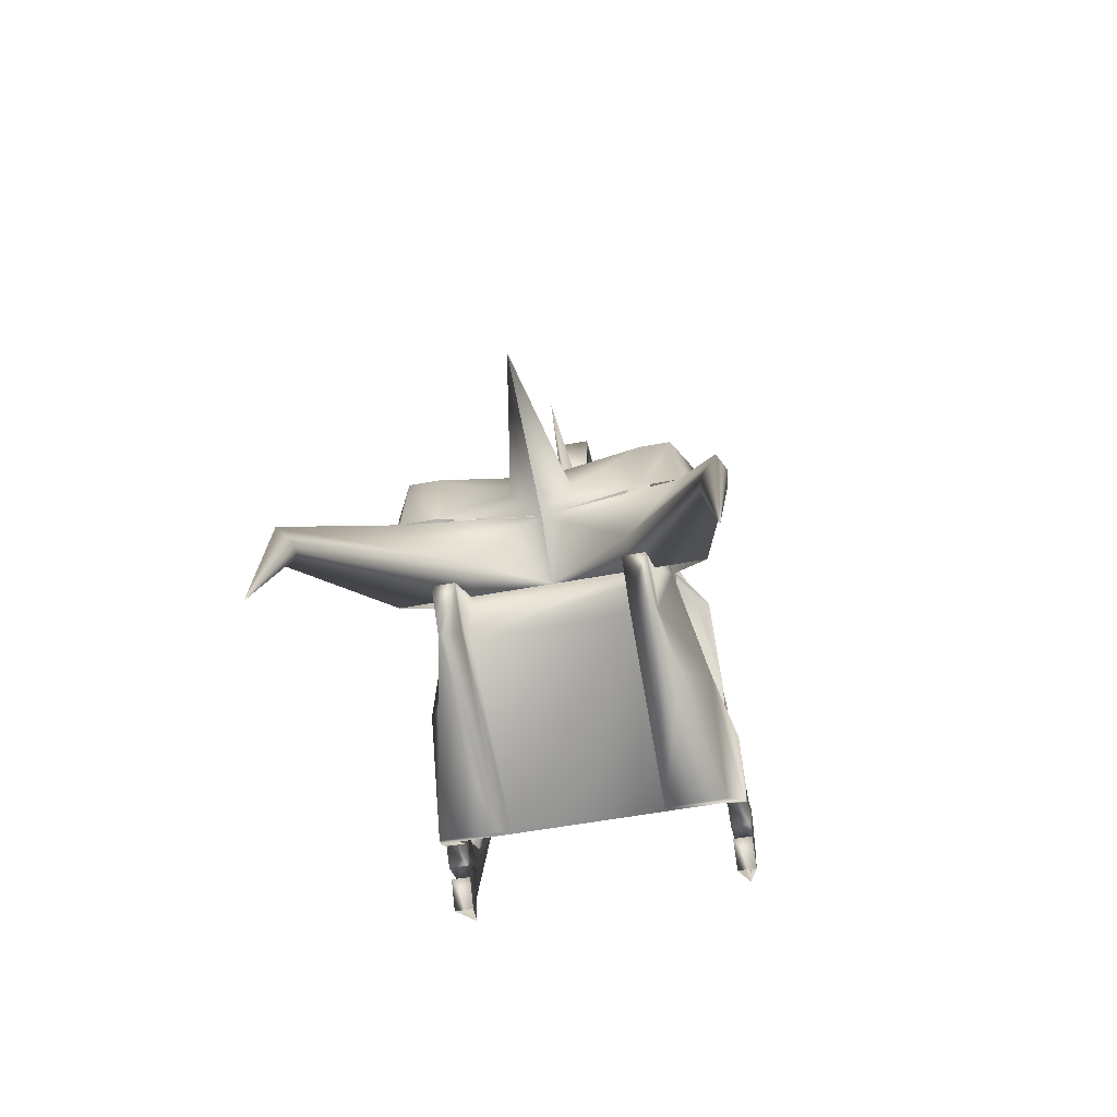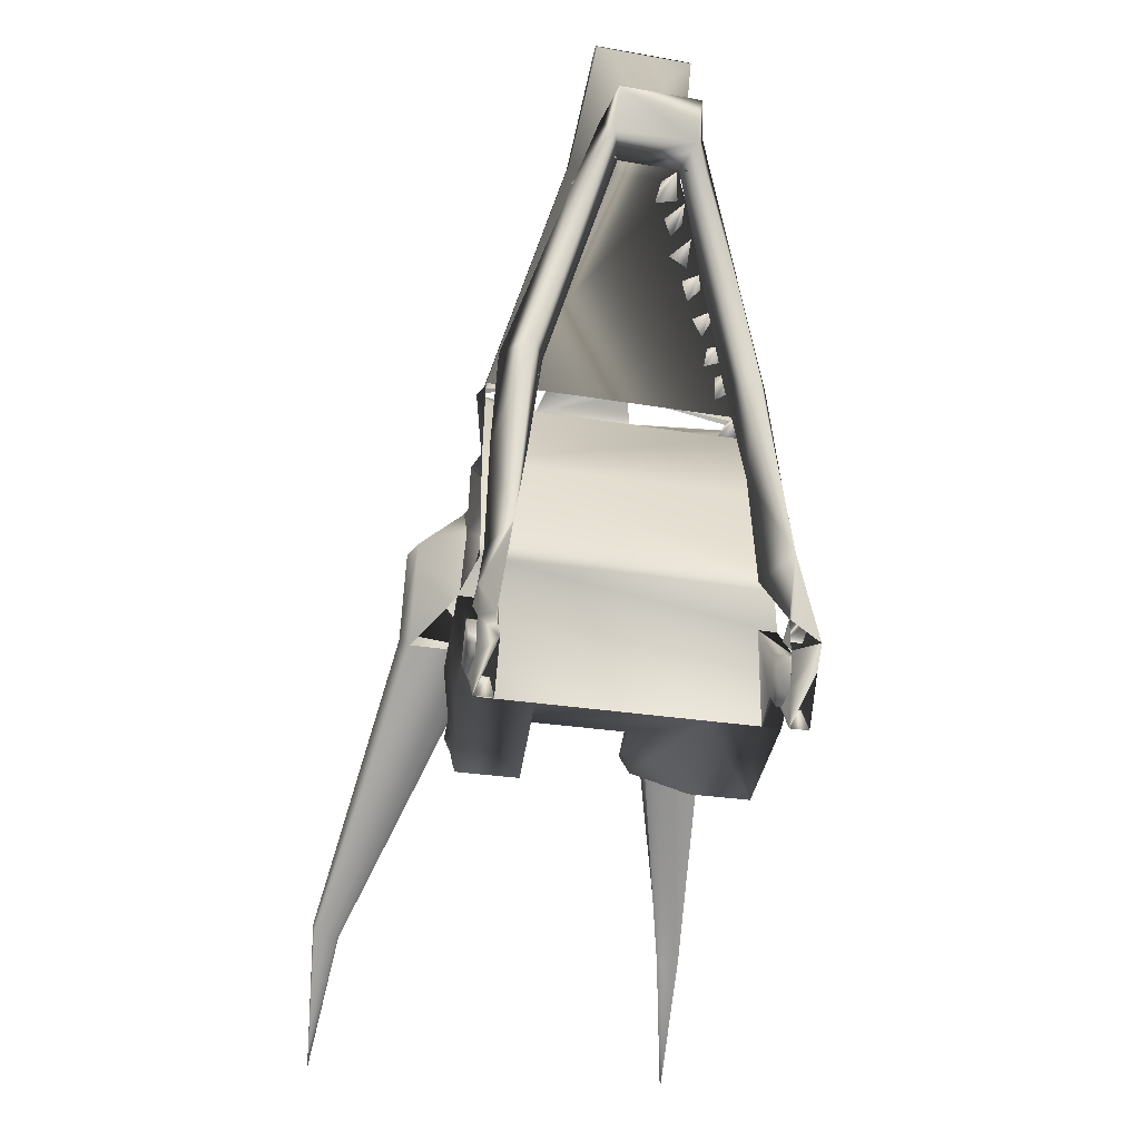
<metadata>
{"format":"obj","ext":"obj","renderer":"f3d","projection":"perspective","resolution":1024,"background":"white","views":[{"elev":-54.5,"azim":-168.8,"up":"+Z"},{"elev":-25.1,"azim":-15.8,"up":"+Z"}]}
</metadata>
<code>
v 0.08409 -0.204 0.3152
v 0.04352 -0.204 0.3044
v 0.05348 -0.204 0.3483
v 0.06 -0.273 0.324
v 0.08969 -0.201 0.2792
v 0.0704 -0.201 0.2563
v 0.05821 -0.201 0.2861
v 0.072 -0.27 0.2745
v 0.09705 -0.195 0.243
v 0.09705 -0.195 0.21
v 0.0657 -0.195 0.2265
v 0.0855 -0.255 0.2265
v 0.1221 -0.189 0.1823
v 0.09668 -0.189 0.1569
v 0.08523 -0.189 0.1938
v 0.1005 -0.24 0.1785
v 0.1368 -0.1845 0.1345
v 0.1203 -0.1845 0.1059
v 0.1014 -0.1845 0.1359
v 0.1185 -0.2295 0.126
v 0.153 -0.18 0.07279
v 0.1219 -0.18 0.0615
v 0.1267 -0.18 0.09661
v 0.1335 -0.219 0.078
v 0.1704 -0.174 0.03109
v 0.1392 -0.174 0.01309
v 0.1377 -0.174 0.05171
v 0.1485 -0.234 0.033
v 0.174 -0.1725 -0.03795
v 0.147 -0.1725 -0.03795
v 0.1605 -0.1725 -0.0123
v 0.1605 -0.2115 -0.0285
v -0.04352 -0.204 0.3044
v -0.08409 -0.204 0.3152
v -0.05348 -0.204 0.3483
v -0.06 -0.273 0.324
v -0.0704 -0.201 0.2563
v -0.08969 -0.201 0.2792
v -0.05821 -0.201 0.2861
v -0.072 -0.27 0.2745
v -0.09705 -0.195 0.21
v -0.09705 -0.195 0.243
v -0.0657 -0.195 0.2265
v -0.0855 -0.255 0.2265
v -0.09668 -0.189 0.1569
v -0.1221 -0.189 0.1823
v -0.08523 -0.189 0.1938
v -0.1005 -0.24 0.1785
v -0.1203 -0.1845 0.1059
v -0.1368 -0.1845 0.1345
v -0.1014 -0.1845 0.1359
v -0.1185 -0.2295 0.126
v -0.1219 -0.18 0.0615
v -0.153 -0.18 0.07279
v -0.1267 -0.18 0.09661
v -0.1335 -0.219 0.078
v -0.1392 -0.174 0.01309
v -0.1704 -0.174 0.03109
v -0.1377 -0.174 0.05171
v -0.1485 -0.234 0.033
v -0.147 -0.1725 -0.03795
v -0.174 -0.1725 -0.03795
v -0.1605 -0.1725 -0.0123
v -0.1605 -0.2115 -0.0285
v 0.018 -0.2504 0.4123
v -0.018 -0.2504 0.4123
v 0 -0.271 0.4397
v 0 -0.3131 0.3809
v 0.0585 -0.3036 0.4815
v 0.027 -0.1755 0.462
v 0.036 -0.1473 0.393
v 0.051 -0.162 0.3681
v 0.0639 -0.138 0.2895
v 0.045 -0.105 0.2844
v 0.06 -0.024 0.093
v 0.18 -0.1635 -0.0075
v 0.0756 -0.2064 0.3465
v -0.0585 -0.3036 0.4815
v -0.027 -0.1755 0.462
v -0.036 -0.1473 0.393
v -0.051 -0.162 0.3681
v -0.0639 -0.138 0.2895
v -0.045 -0.105 0.2844
v -0.06 -0.024 0.093
v -0.18 -0.1635 -0.0075
v -0.0756 -0.2064 0.3465
v 0 -0.183 0.471
v 0.021 -0.1584 0.4179
v 0 -0.1584 0.4179
v -0.021 -0.1584 0.4179
v 0.021 -0.1473 0.393
v -0.021 -0.1473 0.393
v 0.0474 -0.0933 0.2649
v -0.0474 -0.0933 0.2649
v 0 -0.0858 0.2457
v -0.0165 -0.0624 0.1872
v 0 -0.0315 0.1155
v 0.0165 -0.0624 0.1872
v 0 0.1335 0.1872
v 0.021 -0.075 0.396
v -0.021 -0.075 0.396
v 0.021 -0.06 0.3045
v -0.021 -0.06 0.3045
v 0.021 -0.0954 0.3801
v -0.021 -0.0954 0.3801
v 0.021 -0.0786 0.3189
v -0.021 -0.0786 0.3189
v 0.0705 -0.309 0.492
v 0.084 -0.2064 0.3465
v 0.1905 -0.1635 -0.0075
v 0.0705 -0.3165 0.4845
v 0.084 -0.219 0.3465
v 0.1905 -0.1773 -0.0075
v -0.0705 -0.309 0.492
v -0.084 -0.2064 0.3465
v -0.1905 -0.1635 -0.0075
v -0.0705 -0.3165 0.4845
v -0.084 -0.219 0.3465
v -0.1905 -0.1773 -0.0075
v 0.06 0.0039 0.0501
v 0.18 -0.147 -0.024
v 0.2037 -0.216 -0.1485
v -0.06 0.0039 0.0501
v -0.18 -0.147 -0.024
v -0.2037 -0.216 -0.1485
v 0.072 0.0039 0.063
v 0.1992 -0.1575 -0.0159
v -0.072 0.0039 0.063
v -0.1992 -0.1575 -0.0159
v 0.06 0.0039 0.0501
v 0.18 -0.147 -0.024
v 0.2037 -0.216 -0.1485
v 0.2037 -0.216 -0.2895
v 0.2229 -0.1725 -0.33
v 0.2229 -0.1725 -0.4695
v 0.2037 -0.0963 -0.546
v 0.1701 0.0738 -0.4695
v 0.15 0.12 -0.3795
v 0.15 0.12 -0.2835
v 0.1677 0.06 -0.2199
v 0.204 -0.015 -0.3705
v 0.1836 -0.0627 -0.2661
v 0.165 -0.1083 -0.1698
v 0.192 -0.18 -0.0876
v 0.156 -0.0801 -0.1101
v 0.126 -0.0756 0.0111
v 0.138 0.0039 -0.0441
v 0.1134 0.072 -0.0111
v 0.1587 0.06 -0.1185
v 0.15 0.12 -0.0609
v 0.15 0.12 -0.1668
v 0.15 0.219 -0.3795
v 0.15 0.1674 -0.4245
v -0.06 0.0039 0.0501
v -0.18 -0.147 -0.024
v -0.2037 -0.216 -0.1485
v -0.2037 -0.216 -0.2895
v -0.2229 -0.1725 -0.33
v -0.2229 -0.1725 -0.4695
v -0.2037 -0.0963 -0.546
v -0.1701 0.0738 -0.4695
v -0.15 0.12 -0.3795
v -0.15 0.12 -0.2835
v -0.1677 0.06 -0.2199
v -0.204 -0.015 -0.3705
v -0.1836 -0.0627 -0.2661
v -0.165 -0.1083 -0.1698
v -0.192 -0.18 -0.0876
v -0.156 -0.0801 -0.1101
v -0.126 -0.0756 0.0111
v -0.168 0.0039 -0.0441
v -0.1134 0.072 -0.0111
v -0.1587 0.06 -0.1185
v -0.15 0.12 -0.0609
v -0.15 0.12 -0.1668
v -0.15 0.219 -0.3795
v -0.15 0.1674 -0.4245
v 0.0285 0.0039 0.0105
v 0.1167 0.12 -0.0609
v 0.0285 0.0792 -0.0609
v -0.0285 0.0039 0.0105
v -0.0285 0.0792 -0.0609
v -0.1167 0.12 -0.0609
v 0.0285 0.0039 0.0501
v -0.0285 0.0039 0.0501
v 0.15 0.1635 -0.0609
v 0.1167 0.1635 -0.0609
v -0.1167 0.1635 -0.0609
v -0.15 0.1635 -0.0609
v 0.15 0.12 -0.1035
v -0.15 0.12 -0.1035
v 0.1167 -0.0963 -0.546
v 0.1167 -0.1725 -0.4695
v 0.1167 0.12 -0.3795
v 0.1167 0.1674 -0.4245
v 0.1167 0.219 -0.3795
v 0.1167 0.12 -0.2835
v -0.1167 -0.0963 -0.546
v -0.1167 -0.1725 -0.4695
v -0.1167 0.12 -0.3795
v -0.1167 0.1674 -0.4245
v -0.1167 0.219 -0.3795
v -0.1167 0.12 -0.2835
v 0.1167 0.12 -0.1035
v -0.1167 0.12 -0.1035
v 0.2229 -0.2055 -0.4389
v 0.2229 -0.228 -0.462
v 0.2229 -0.2745 -0.4389
v 0.2229 -0.2745 -0.4101
v 0.2229 -0.228 -0.387
v 0.225 -0.24 -0.4245
v 0.195 -0.2055 -0.4389
v 0.195 -0.228 -0.462
v 0.195 -0.24 -0.4389
v 0.195 -0.2745 -0.4101
v 0.195 -0.228 -0.387
v -0.195 -0.2055 -0.4389
v -0.195 -0.228 -0.462
v -0.195 -0.2745 -0.4389
v -0.195 -0.2745 -0.4101
v -0.195 -0.228 -0.387
v -0.2229 -0.2055 -0.4389
v -0.2229 -0.228 -0.462
v -0.2229 -0.2745 -0.4389
v -0.2229 -0.24 -0.4101
v -0.2229 -0.228 -0.387
v -0.225 -0.24 -0.4245
v 0.195 -0.1725 -0.4695
v 0.195 -0.1725 -0.33
v -0.195 -0.1725 -0.4695
v -0.195 -0.1725 -0.33
v 0.138 0.033 -0.1389
v 0.138 0.027 -0.2133
v 0.138 -0.036 -0.2541
v 0.138 -0.081 -0.2313
v 0.138 -0.1083 -0.1698
v 0.138 -0.0801 -0.1101
v 0.138 -0.0171 -0.0945
v 0.06 -0.042 -0.1581
v -0.138 0.033 -0.1389
v -0.138 0.027 -0.2133
v -0.138 -0.036 -0.2541
v -0.138 -0.081 -0.2313
v -0.138 -0.1083 -0.1698
v -0.138 -0.0801 -0.1101
v -0.138 -0.0171 -0.0945
v -0.06 -0.042 -0.1581
v 0.276 0.537 -0.7995
v 0.285 0.4635 -0.618
v 0.225 0.12 -0.2805
v 0.1677 0.06 -0.2199
v 0.1587 0.06 -0.1185
v 0.15 0.12 -0.0609
v 0.15 0.1635 -0.0609
v 0.195 0.222 -0.1185
v 0.2025 0.222 -0.2199
v 0.276 0.4875 -0.5805
v 0.288 0.474 -0.5985
v 0.2325 0.1635 -0.255
v 0.2175 0.12 -0.1185
v 0.225 0.1635 -0.1185
v 0.2505 0.4635 -0.618
v 0.117 0.12 -0.2805
v 0.117 0.1635 -0.255
v 0.2565 0.474 -0.5985
v 0 0.1635 -0.0609
v 0 0.198 -0.1185
v 0.045 0.2067 -0.168
v 0 0.198 -0.2199
v 0.15 0.222 -0.2199
v 0.15 0.222 -0.1185
v 0 0.12 -0.0609
v 0 0.12 -0.2805
v 0 0.4425 -0.168
v -0.276 0.537 -0.7995
v -0.285 0.4635 -0.618
v -0.225 0.12 -0.2805
v -0.1677 0.06 -0.2199
v -0.1587 0.06 -0.1185
v -0.15 0.12 -0.0609
v -0.15 0.1635 -0.0609
v -0.195 0.222 -0.1185
v -0.2025 0.222 -0.2199
v -0.276 0.4875 -0.5805
v -0.288 0.474 -0.5985
v -0.2325 0.1635 -0.255
v -0.2175 0.12 -0.1185
v -0.225 0.1635 -0.1185
v -0.2505 0.4635 -0.618
v -0.117 0.12 -0.2805
v -0.117 0.1635 -0.255
v -0.2565 0.474 -0.5985
v 0 0.1635 -0.0609
v 0 0.198 -0.1185
v -0.045 0.2067 -0.168
v 0 0.198 -0.2199
v -0.15 0.222 -0.2199
v -0.15 0.222 -0.1185
v 0 0.12 -0.0609
v 0 0.12 -0.2805
v -0.015 -0.3397 0.3014
v 0.015 -0.3397 0.3014
v 0 -0.354 0.3261
v 0 -0.306 0.333
v -0.07777 -0.339 0.274
v -0.04879 -0.339 0.2817
v -0.07066 -0.339 0.3054
v -0.066 -0.288 0.288
v -0.08724 -0.324 0.2294
v -0.06126 -0.324 0.2444
v -0.0885 -0.324 0.2616
v -0.0795 -0.279 0.246
v -0.1095 -0.315 0.1905
v -0.0795 -0.315 0.1905
v -0.0945 -0.315 0.219
v -0.0945 -0.264 0.201
v -0.108 -0.303 0.1334
v -0.08871 -0.303 0.1564
v -0.1245 -0.303 0.1669
v -0.108 -0.243 0.153
v -0.1125 -0.288 0.093
v -0.1125 -0.288 0.123
v -0.141 -0.288 0.108
v -0.123 -0.243 0.108
v -0.153 -0.273 0.054
v -0.123 -0.273 0.054
v -0.138 -0.273 0.0825
v -0.138 -0.228 0.0645
v -0.1641 -0.261 -0.001496
v -0.1303 -0.261 0.01082
v -0.1589 -0.261 0.0368
v -0.1515 -0.228 0.0165
v -0.1628 -0.261 -0.05762
v -0.1374 -0.261 -0.03217
v -0.1783 -0.261 -0.01668
v -0.1605 -0.231 -0.0345
v 0.04879 -0.339 0.2817
v 0.07777 -0.339 0.274
v 0.07066 -0.339 0.3054
v 0.066 -0.288 0.288
v 0.06126 -0.324 0.2444
v 0.08724 -0.324 0.2294
v 0.0885 -0.324 0.2616
v 0.0795 -0.279 0.246
v 0.0795 -0.315 0.1905
v 0.1095 -0.315 0.1905
v 0.0945 -0.315 0.219
v 0.0945 -0.264 0.201
v 0.08871 -0.303 0.1564
v 0.108 -0.303 0.1334
v 0.1245 -0.303 0.1669
v 0.108 -0.243 0.153
v 0.1125 -0.288 0.123
v 0.1125 -0.288 0.093
v 0.141 -0.288 0.108
v 0.123 -0.243 0.108
v 0.123 -0.273 0.054
v 0.153 -0.273 0.054
v 0.138 -0.273 0.0825
v 0.138 -0.228 0.0645
v 0.1303 -0.261 0.01082
v 0.1641 -0.261 -0.001496
v 0.1589 -0.261 0.0368
v 0.1515 -0.228 0.0165
v 0.1374 -0.261 -0.03217
v 0.1628 -0.261 -0.05762
v 0.1783 -0.261 -0.01668
v 0.1605 -0.231 -0.0345
v 0.195 -0.2706 -0.5085
v 0.2229 -0.2706 -0.5085
v 0.2229 -0.2436 -0.4701
v 0.2229 -0.282 -0.4584
v 0.2229 -0.2895 -0.408
v 0.2229 -0.2604 -0.3825
v 0.2229 -0.288 -0.3627
v 0.2037 -0.237 -0.2895
v 0.2037 -0.261 -0.1485
v 0.1905 -0.2475 -0.0015
v 0.1089 -0.315 0.2361
v 0.0756 -0.3426 0.333
v 0.06 -0.39 0.3645
v -0.06 -0.39 0.3645
v -0.0756 -0.3426 0.333
v -0.1089 -0.315 0.2361
v -0.1905 -0.2475 -0.0015
v -0.2037 -0.261 -0.1485
v -0.2037 -0.237 -0.2895
v -0.2229 -0.288 -0.3627
v -0.2229 -0.2604 -0.3825
v -0.2229 -0.2895 -0.408
v -0.2229 -0.282 -0.4584
v -0.2229 -0.2436 -0.4701
v -0.2229 -0.2706 -0.5085
v -0.195 -0.2706 -0.5085
v 0.195 -0.2436 -0.4701
v 0.195 -0.282 -0.4584
v 0.195 -0.2895 -0.408
v 0.195 -0.2604 -0.3825
v 0.195 -0.288 -0.3627
v 0.174 -0.237 -0.2895
v 0.153 -0.261 -0.1485
v 0.1296 -0.2475 -0.0015
v 0.045 -0.327 0.2871
v -0.045 -0.327 0.2871
v -0.1296 -0.2475 -0.0015
v -0.153 -0.261 -0.1485
v -0.174 -0.237 -0.2895
v -0.195 -0.288 -0.3627
v -0.195 -0.2604 -0.3825
v -0.195 -0.2895 -0.408
v -0.195 -0.282 -0.4584
v -0.195 -0.2436 -0.4701
v 0.207 -0.3444 -0.4584
v 0.213 -0.3495 -0.42
v 0.1887 -0.336 -0.2895
v 0.1569 -0.309 -0.0015
v 0.06 -0.366 0.3102
v -0.06 -0.366 0.3102
v -0.1569 -0.309 -0.0015
v -0.1887 -0.336 -0.2895
v -0.213 -0.3495 -0.429
v -0.207 -0.3444 -0.4584
f 4 1 2
f 4 2 3
f 4 3 1
f 8 5 6
f 8 6 7
f 8 7 5
f 12 9 10
f 12 10 11
f 12 11 9
f 16 13 14
f 16 14 15
f 16 15 13
f 20 17 18
f 20 18 19
f 20 19 17
f 24 21 22
f 24 22 23
f 24 23 21
f 28 25 26
f 28 26 27
f 28 27 25
f 32 29 30
f 32 30 31
f 32 31 29
f 36 33 34
f 36 34 35
f 36 35 33
f 40 37 38
f 40 38 39
f 40 39 37
f 44 41 42
f 44 42 43
f 44 43 41
f 48 45 46
f 48 46 47
f 48 47 45
f 52 49 50
f 52 50 51
f 52 51 49
f 56 53 54
f 56 54 55
f 56 55 53
f 60 57 58
f 60 58 59
f 60 59 57
f 64 61 62
f 64 62 63
f 64 63 61
f 68 65 66
f 68 66 67
f 68 67 65
f 69 70 77
f 70 71 72
f 70 72 77
f 72 73 77
f 74 75 73
f 73 75 76
f 77 73 76
f 86 79 78
f 81 80 79
f 86 81 79
f 86 82 81
f 82 84 83
f 85 84 82
f 85 82 86
f 78 79 87
f 78 87 69
f 87 70 69
f 79 70 87
f 71 80 72
f 72 80 81
f 72 81 73
f 73 81 82
f 73 82 74
f 74 82 83
f 70 79 89
f 70 89 88
f 70 88 71
f 88 91 71
f 79 90 89
f 79 80 90
f 90 80 92
f 93 94 95
f 93 95 98
f 93 98 75
f 98 97 75
f 75 97 84
f 96 84 97
f 94 84 96
f 95 94 96
f 95 99 98
f 98 99 97
f 95 96 99
f 96 97 99
f 90 101 88
f 101 100 88
f 101 103 100
f 103 102 100
f 103 94 102
f 94 93 102
f 91 104 92
f 104 105 92
f 104 106 105
f 106 107 105
f 106 74 107
f 74 83 107
f 88 100 104
f 104 91 88
f 100 102 106
f 106 104 100
f 102 93 74
f 102 74 106
f 83 94 103
f 83 103 107
f 107 103 101
f 101 105 107
f 101 90 105
f 105 90 102
f 77 109 108 69
f 77 76 110 109
f 109 112 111 108
f 110 113 112 109
f 86 78 114 115
f 116 85 86 115
f 115 114 117 118
f 116 115 118 119
f 114 78 69 108
f 117 114 108 111
f 113 119 112
f 84 128 75
f 75 128 126
f 126 128 123
f 126 123 120
f 127 126 120
f 127 120 121
f 127 121 122
f 128 129 123
f 123 129 124
f 129 125 124
f 84 85 116
f 75 110 76
f 75 127 110
f 84 116 129
f 113 110 122
f 110 127 122
f 125 129 116
f 125 116 119
f 118 117 111
f 112 118 111
f 119 118 112
f 120 123 124 121
f 121 124 125 122
f 130 148 147
f 147 148 149
f 148 150 149
f 150 151 149
f 149 151 140
f 151 139 140
f 140 139 138
f 139 152 138
f 138 152 153
f 140 138 141
f 138 153 137
f 138 137 141
f 141 137 136
f 141 136 135
f 141 135 134
f 142 141 134
f 142 134 133
f 143 142 133
f 143 133 132
f 143 132 144
f 145 144 131
f 145 131 146
f 147 145 146
f 147 146 130
f 145 143 144
f 185 181 178
f 185 178 184
f 181 182 180
f 181 180 178
f 185 183 181
f 181 183 182
f 184 178 179
f 178 180 179
f 171 172 154
f 173 172 171
f 173 174 172
f 173 175 174
f 164 175 173
f 164 163 175
f 162 163 164
f 162 176 163
f 177 176 162
f 165 162 164
f 161 177 162
f 165 161 162
f 160 161 165
f 159 160 165
f 158 159 165
f 158 165 166
f 157 158 166
f 157 166 167
f 156 157 167
f 168 156 167
f 155 168 169
f 170 155 169
f 170 169 171
f 154 170 171
f 168 167 169
f 184 179 130
f 130 179 148
f 148 179 150
f 174 183 172
f 172 183 154
f 154 183 185
f 179 187 186
f 179 186 150
f 174 189 188
f 174 188 183
f 192 193 136
f 136 193 135
f 160 159 198
f 198 159 199
f 136 137 192
f 192 137 153
f 192 153 195
f 198 201 177
f 198 177 161
f 198 161 160
f 153 152 196
f 153 196 195
f 201 202 176
f 201 176 177
f 152 139 197
f 152 197 196
f 202 203 163
f 202 163 176
f 194 197 203
f 194 203 200
f 139 190 191
f 191 163 139
f 204 179 183
f 183 205 204
f 193 194 200
f 200 199 193
f 203 202 200
f 200 202 201
f 200 201 199
f 201 198 199
f 193 192 195
f 195 194 193
f 194 195 196
f 194 196 197
f 135 134 158
f 158 159 135
f 134 133 157
f 157 158 134
f 133 132 156
f 156 157 133
f 144 168 156 132
f 131 155 168 144
f 146 170 155 131
f 154 170 146 130
f 190 186 187
f 187 204 190
f 205 188 189
f 189 191 205
f 150 186 190
f 183 188 205
f 204 187 179
f 191 189 174
f 134 135 206
f 206 210 134
f 210 206 211
f 206 207 211
f 207 208 211
f 208 209 211
f 209 210 211
f 212 228 229
f 229 216 212
f 212 216 213
f 213 216 214
f 214 216 215
f 135 228 212
f 212 206 135
f 206 212 213
f 213 207 206
f 207 213 214
f 214 208 207
f 208 214 215
f 215 209 208
f 209 215 216
f 216 210 209
f 210 216 229
f 229 134 210
f 231 230 217
f 217 221 231
f 221 217 218
f 218 219 221
f 219 220 221
f 222 159 158
f 158 226 222
f 226 225 227
f 225 224 227
f 224 223 227
f 223 222 227
f 222 226 227
f 230 159 222
f 222 217 230
f 217 222 223
f 223 218 217
f 218 223 224
f 224 219 218
f 219 224 225
f 225 220 219
f 220 225 226
f 226 221 220
f 221 226 158
f 158 231 221
f 232 233 239
f 239 233 234
f 239 234 235
f 239 235 236
f 239 236 237
f 239 237 238
f 239 238 232
f 149 140 232
f 232 140 233
f 233 140 141
f 233 141 234
f 235 234 141
f 142 235 141
f 236 235 143
f 143 235 142
f 145 237 236
f 145 236 143
f 147 238 237
f 147 237 145
f 147 149 238
f 238 149 232
f 247 240 246
f 247 246 245
f 247 245 244
f 247 244 243
f 247 243 242
f 247 242 241
f 247 241 240
f 240 164 173
f 241 164 240
f 165 164 241
f 242 165 241
f 165 242 243
f 165 243 166
f 167 243 244
f 166 243 167
f 244 245 169
f 167 244 169
f 245 246 171
f 169 245 171
f 246 173 171
f 240 173 246
f 254 255 261
f 255 256 261
f 256 264 261
f 256 257 259
f 257 258 259
f 257 248 258
f 258 248 249
f 259 258 250
f 258 249 250
f 261 259 260
f 259 250 260
f 260 250 251
f 251 252 260
f 253 260 252
f 254 261 253
f 261 260 253
f 249 248 262
f 250 249 263
f 249 262 263
f 248 257 265
f 264 257 256
f 264 265 257
f 248 265 262
f 265 264 263
f 263 262 265
f 272 266 253
f 266 254 253
f 267 254 266
f 267 271 254
f 271 255 254
f 267 274 268
f 268 274 269
f 268 271 267
f 270 271 268
f 269 270 268
f 270 256 255
f 255 271 270
f 269 264 256
f 273 264 269
f 263 264 273
f 281 282 288
f 282 283 288
f 283 291 288
f 283 284 286
f 284 285 286
f 284 275 285
f 285 275 276
f 286 285 277
f 285 276 277
f 288 286 287
f 286 277 287
f 287 277 278
f 278 279 287
f 280 287 279
f 281 288 280
f 288 287 280
f 276 275 289
f 277 276 290
f 276 289 290
f 275 284 292
f 291 284 283
f 291 292 284
f 275 292 289
f 292 291 290
f 290 289 292
f 299 293 280
f 293 281 280
f 294 281 293
f 294 298 281
f 298 282 281
f 294 274 295
f 295 274 296
f 295 298 294
f 297 298 295
f 296 297 295
f 297 283 282
f 282 298 297
f 296 291 283
f 300 291 296
f 290 291 300
f 304 301 302
f 304 302 303
f 304 303 301
f 308 305 306
f 308 306 307
f 308 307 305
f 312 309 310
f 312 310 311
f 312 311 309
f 316 313 314
f 316 314 315
f 316 315 313
f 320 317 318
f 320 318 319
f 320 319 317
f 324 321 322
f 324 322 323
f 324 323 321
f 328 325 326
f 328 326 327
f 328 327 325
f 332 329 330
f 332 330 331
f 332 331 329
f 336 333 334
f 336 334 335
f 336 335 333
f 340 337 338
f 340 338 339
f 340 339 337
f 344 341 342
f 344 342 343
f 344 343 341
f 348 345 346
f 348 346 347
f 348 347 345
f 352 349 350
f 352 350 351
f 352 351 349
f 356 353 354
f 356 354 355
f 356 355 353
f 360 357 358
f 360 358 359
f 360 359 357
f 364 361 362
f 364 362 363
f 364 363 361
f 368 365 366
f 368 366 367
f 368 367 365
f 382 383 381
f 381 383 380
f 380 383 404
f 380 404 403
f 380 403 379
f 402 378 379
f 402 401 378
f 401 377 378
f 401 400 377
f 377 400 376
f 400 399 376
f 376 399 375
f 375 399 398
f 375 398 374
f 374 398 397
f 374 397 373
f 373 397 396
f 373 396 372
f 372 396 395
f 372 395 371
f 371 395 369
f 371 369 370
f 383 384 404
f 404 384 385
f 404 385 405
f 403 402 379
f 385 386 405
f 405 386 406
f 386 387 406
f 406 387 407
f 387 388 407
f 407 388 408
f 388 389 408
f 408 389 409
f 389 390 409
f 409 390 410
f 390 391 410
f 410 391 411
f 391 392 411
f 411 392 412
f 392 393 412
f 412 393 394
f 381 380 417
f 380 379 417
f 417 379 416
f 379 378 416
f 378 377 416
f 416 377 415
f 377 376 415
f 415 375 414
f 375 374 373
f 375 373 414
f 372 413 414 373
f 372 371 370
f 372 370 413
f 422 393 391
f 393 392 391
f 390 421 422 391
f 421 390 388
f 390 389 388
f 421 388 420
f 388 387 420
f 420 387 386
f 420 386 419
f 386 385 419
f 419 385 384
f 419 384 418
f 384 383 418
f 383 382 418
f 418 404 419
f 404 405 419
f 405 406 419
f 419 406 420
f 406 407 420
f 407 408 420
f 420 408 421
f 408 410 421
f 408 409 410
f 411 422 421 410
f 411 394 422
f 411 412 394
f 416 403 417
f 402 403 416
f 401 402 416
f 415 401 416
f 400 401 415
f 399 400 415
f 414 399 415
f 397 398 399
f 396 397 414 413
f 369 396 413
f 369 395 396
f 403 404 417
f 417 404 418
f 417 418 382
f 382 381 417

</code>
